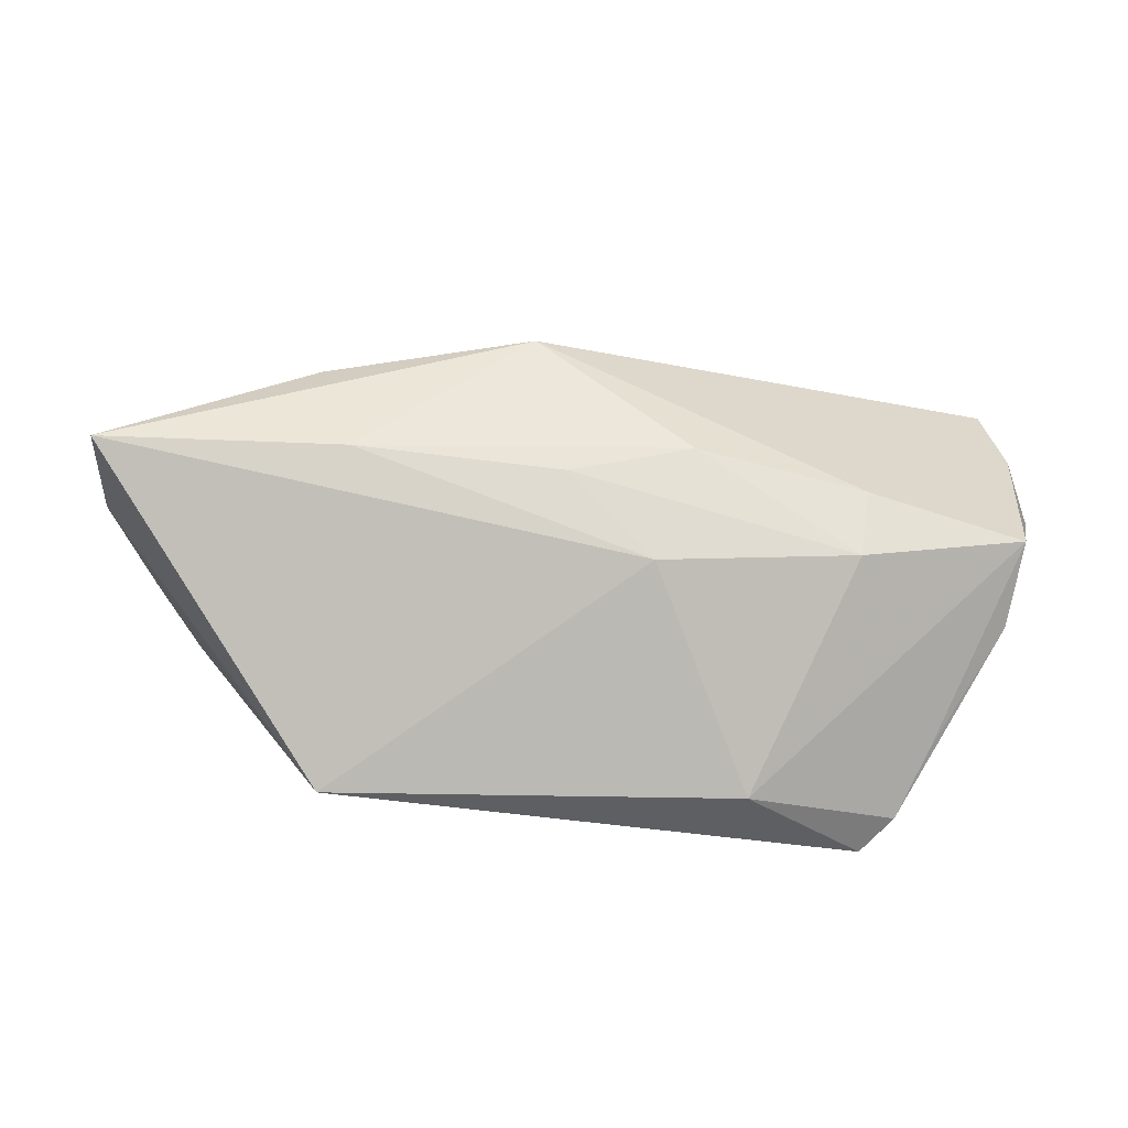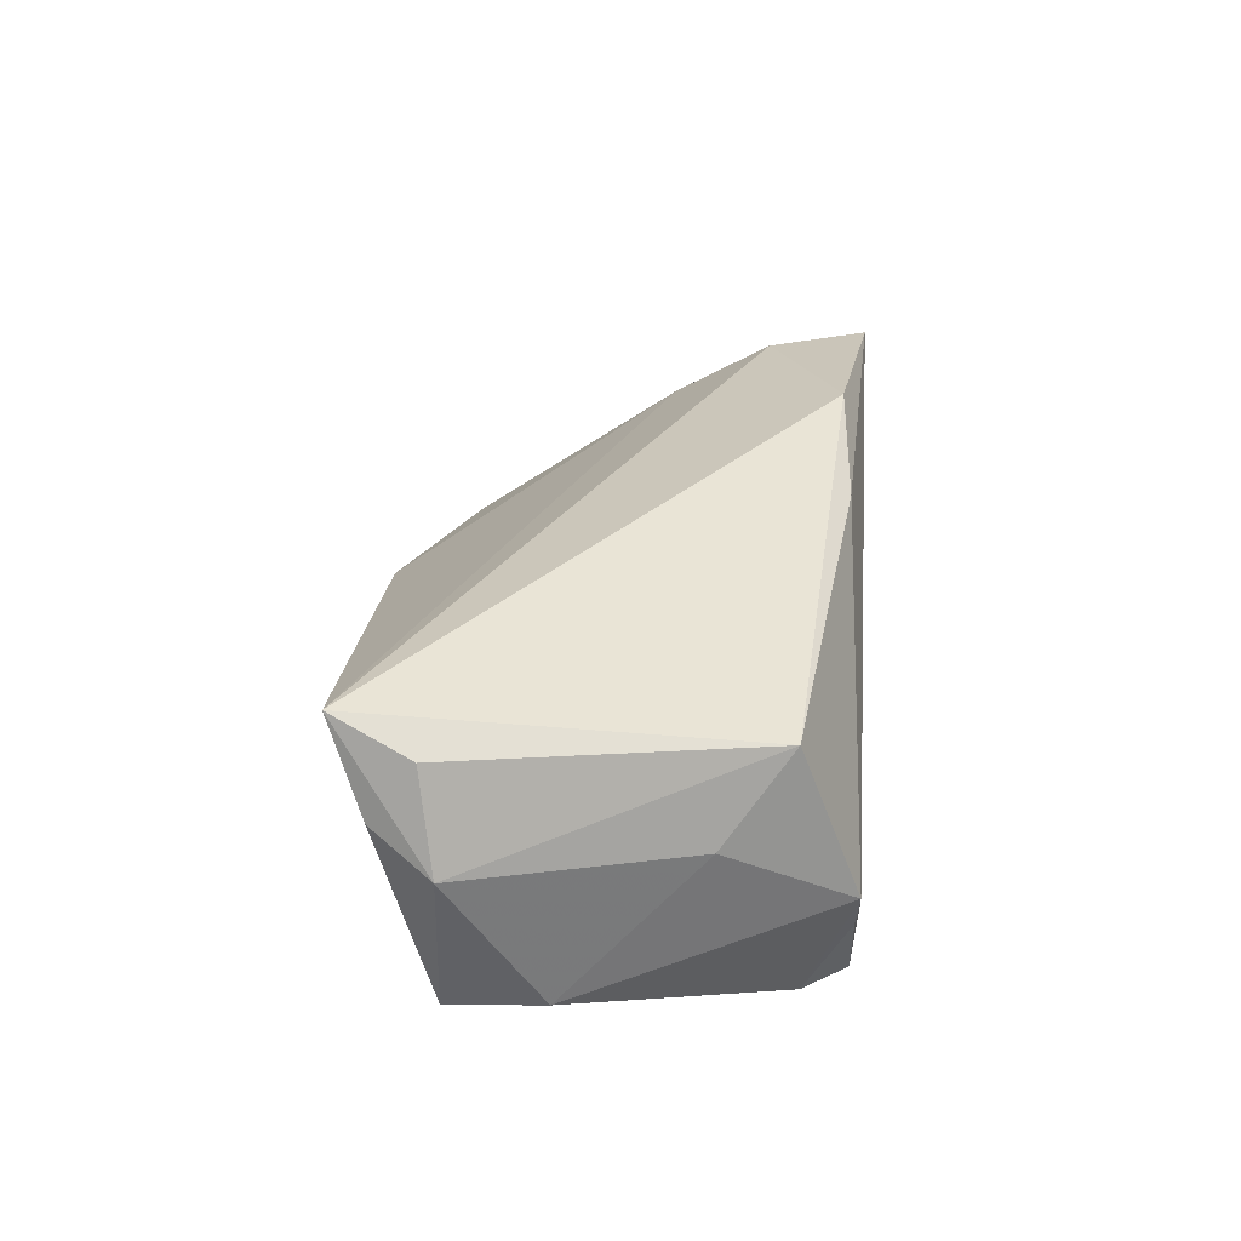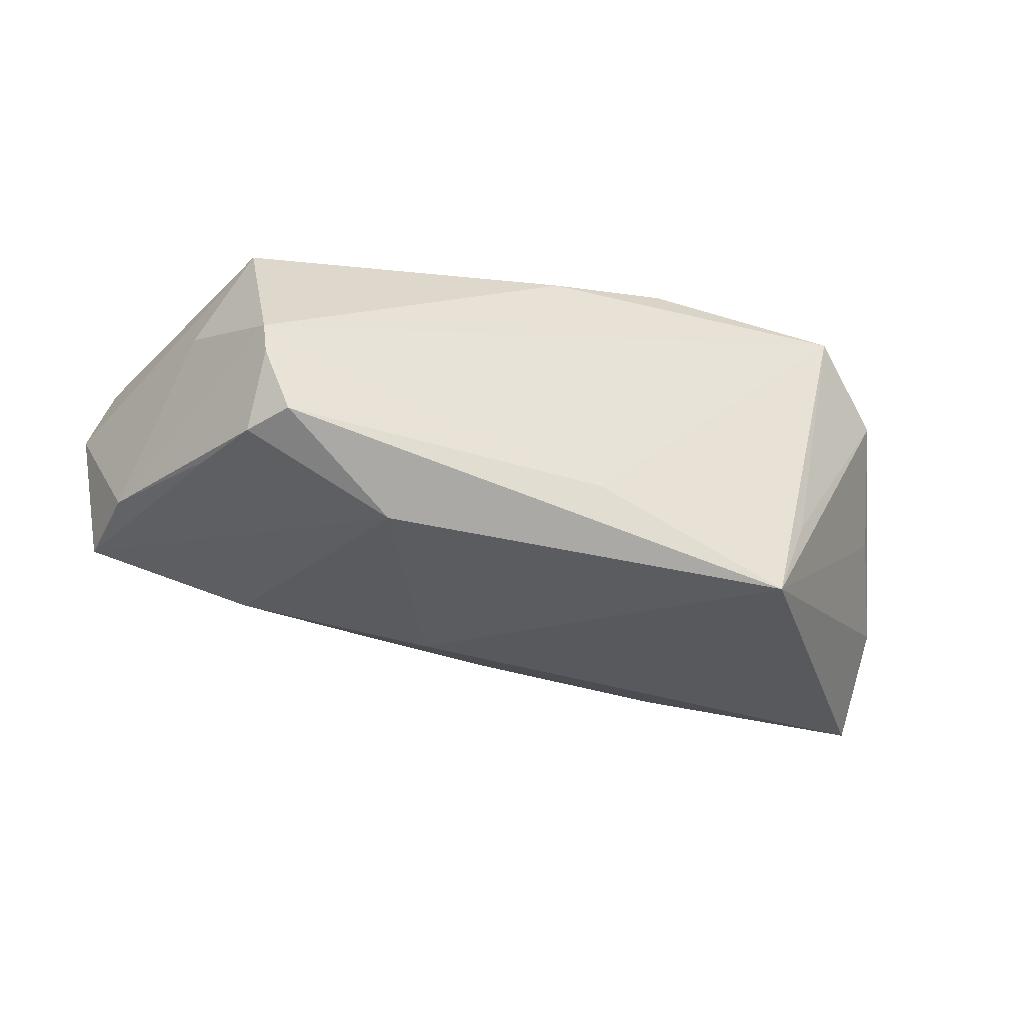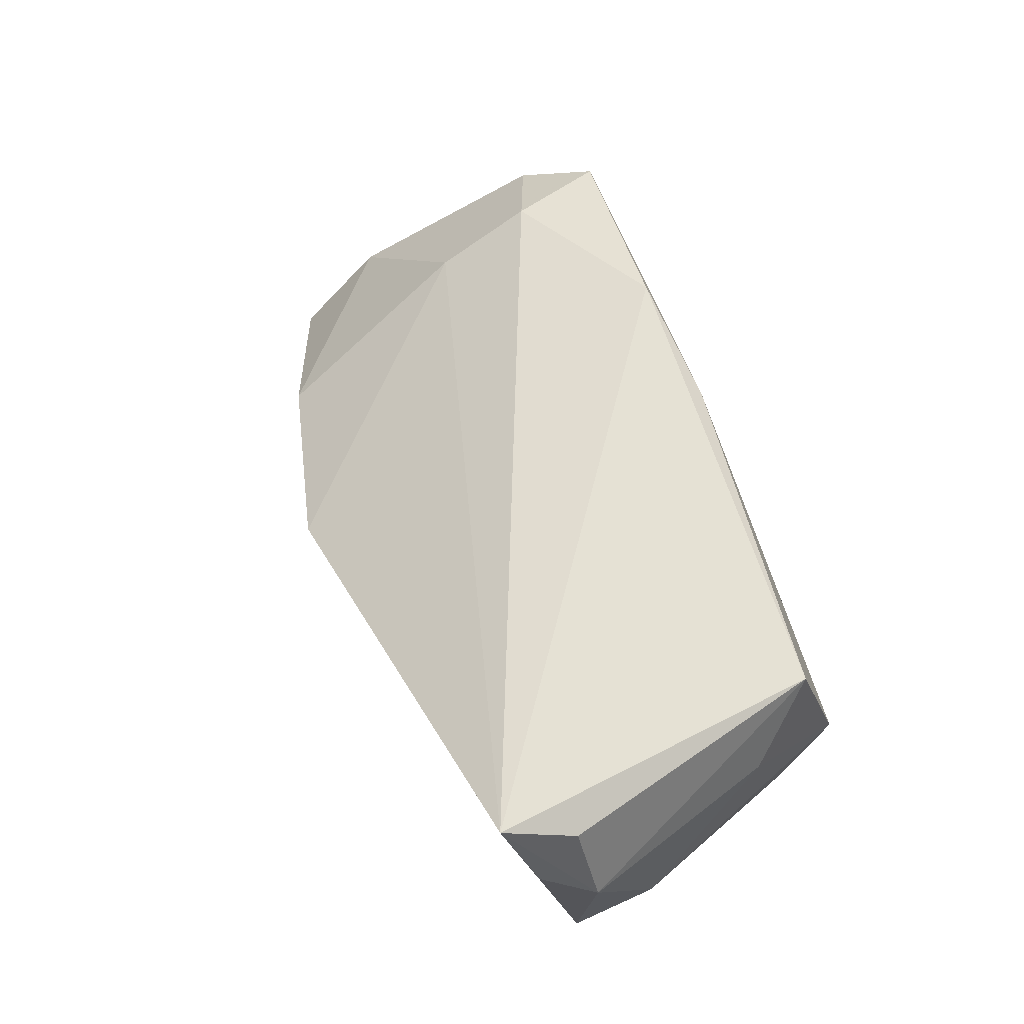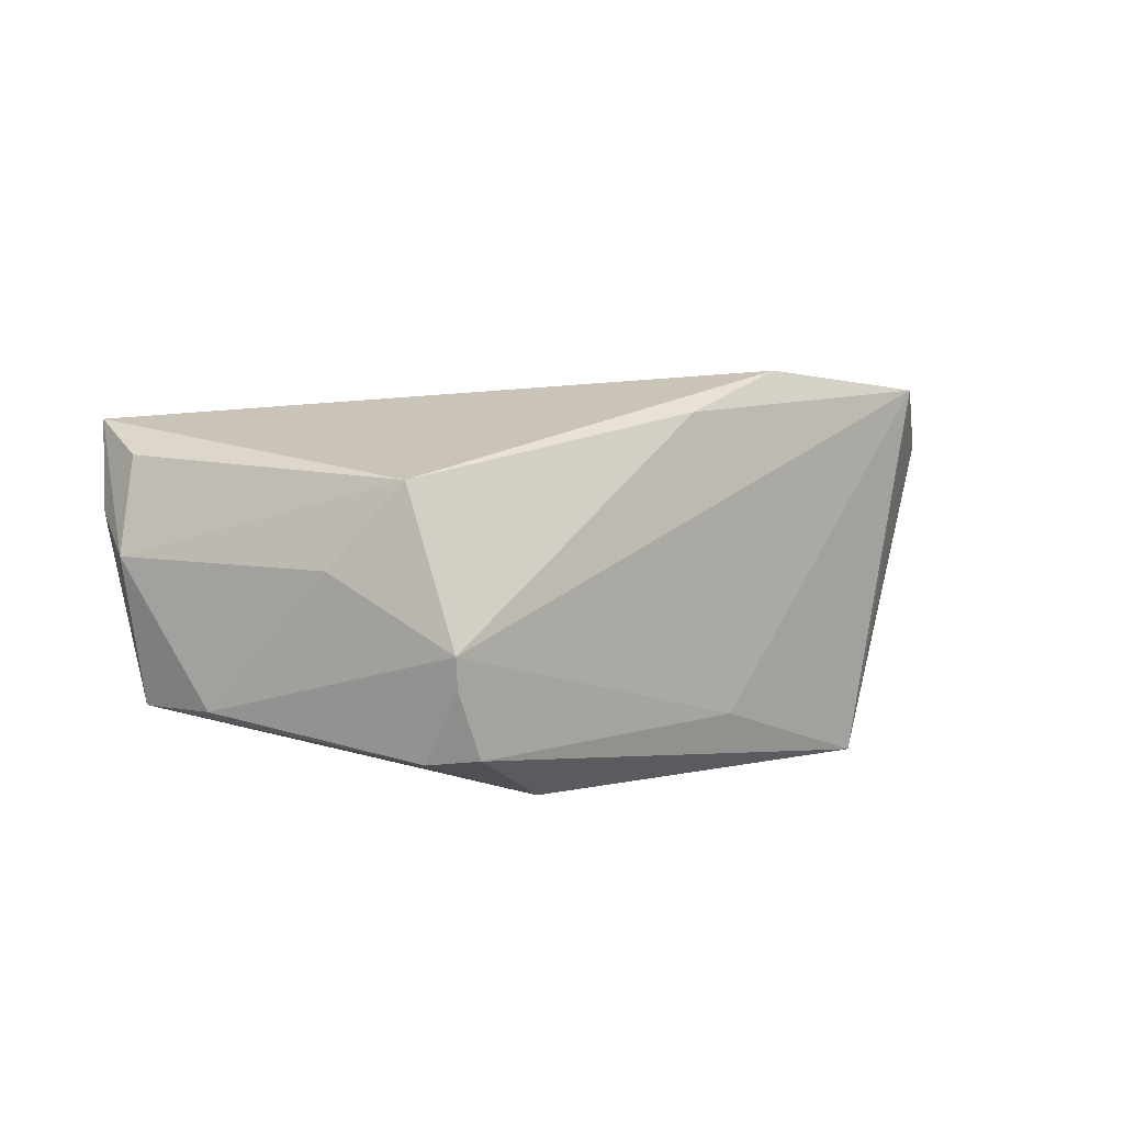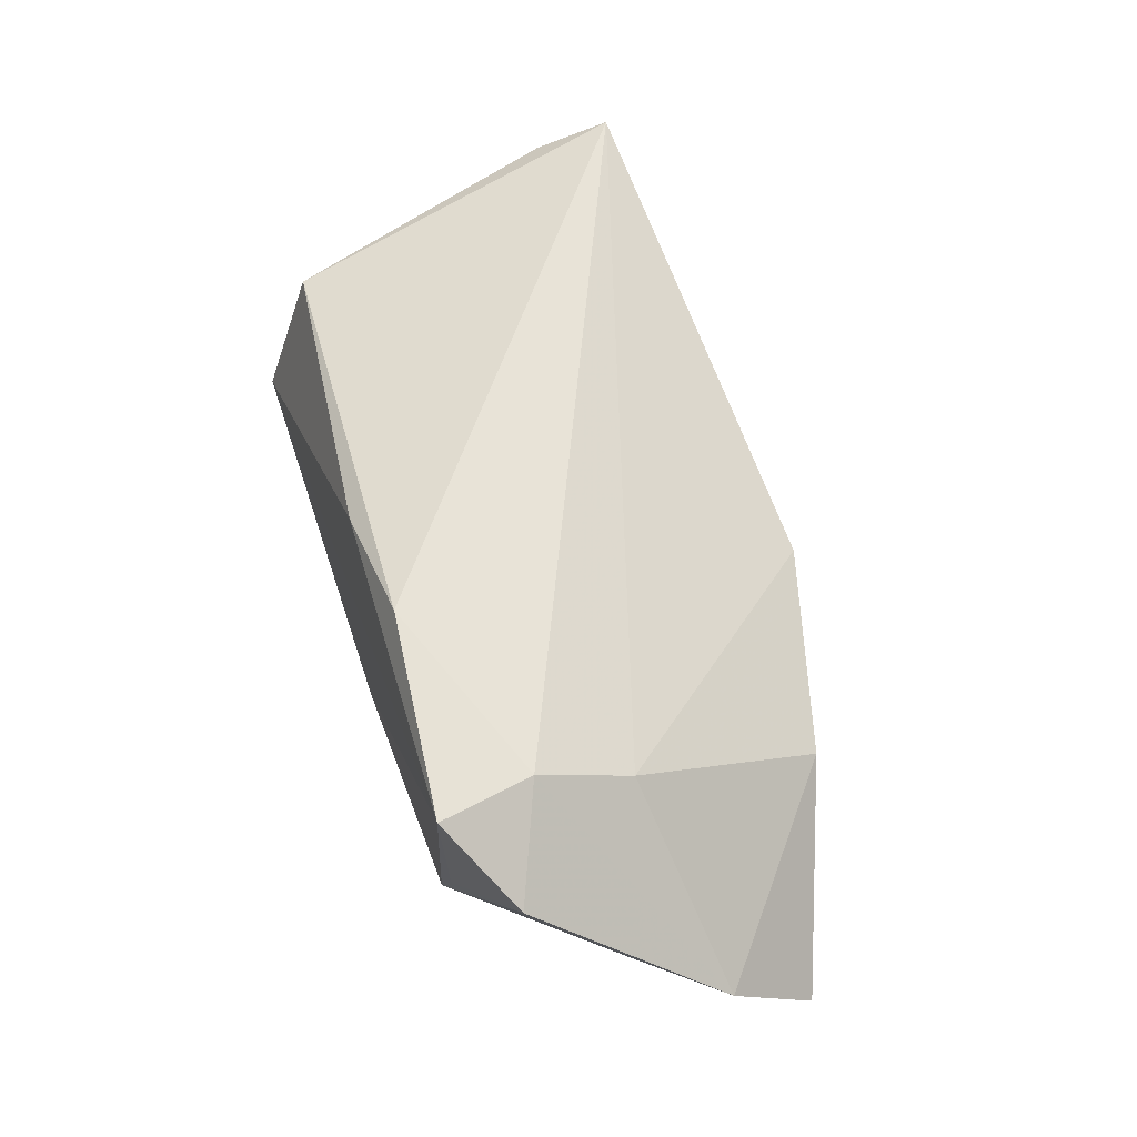
<metadata>
{"format":"obj","ext":"obj","renderer":"f3d","projection":"perspective","resolution":1024,"background":"white","views":[{"elev":-77.6,"azim":172.1,"up":"+Z"},{"elev":28.7,"azim":-85.4,"up":"+Z"},{"elev":-39.7,"azim":-23.1,"up":"+Z"},{"elev":55.1,"azim":-112.6,"up":"+Z"},{"elev":4.2,"azim":-46.0,"up":"+Z"},{"elev":60.3,"azim":71.0,"up":"+Z"}]}
</metadata>
<code>
v -0.00983 0.02467 -0.01225
v -0.02207 -0.01668 -0.02425
v -0.04216 -0.02427 -0.008843
v 0.004626 -0.02477 -0.01632
v -0.04523 -0.009383 -0.01674
v -0.006215 0.01155 -0.02136
v 0.04339 -0.02477 0.02477
v -0.03198 0.01522 -0.01916
v -0.04287 -0.02477 -0.005032
v 0.03177 -0.02329 -0.02425
v -0.05279 0.007224 -0.01336
v 0.03341 0.01965 -0.01542
v -0.05334 0.01878 -0.01358
v 0.01674 -0.02174 0.02718
v 0.05885 -0.00647 0.003987
v 0.06575 0.01634 -0.01526
v 0.0408 -0.0123 0.02354
v 0.01207 0.03373 0.00272
v 0.03927 0.02626 -0.001054
v -0.03844 -0.02412 -0.01726
v -0.03229 0.0223 -0.01339
v 0.04171 -2.511e-05 0.0163
v -0.04876 -0.009508 0.003913
v -0.05409 0.01986 0.0167
v 0.03654 -0.02284 -0.01175
v 0.06511 0.005025 -0.003853
v -0.05187 0.02937 0.02094
v 0.05392 -0.0181 0.01674
v -0.05734 0.01809 0.004691
v -0.05463 0.02522 0.009559
v -0.04209 -0.01879 -0.0179
v 0.005857 0.02025 -0.0157
v -0.0004072 -0.02277 0.02182
v -0.04389 -0.01768 0.01429
f 4 10 7
f 7 9 4
f 24 27 29
f 16 10 6
f 29 27 30
f 26 10 16
f 7 10 25
f 25 28 7
f 10 28 25
f 29 11 23
f 23 11 9
f 27 24 34
f 34 23 9
f 34 24 29
f 29 23 34
f 32 6 8
f 13 30 27
f 29 30 13
f 13 11 29
f 9 11 31
f 15 28 10
f 10 26 15
f 15 26 28
f 7 28 17
f 17 22 27
f 28 26 17
f 26 22 17
f 19 26 16
f 19 22 26
f 27 34 14
f 7 17 14
f 14 17 27
f 16 6 12
f 6 32 12
f 1 32 8
f 1 12 32
f 10 4 20
f 20 4 9
f 2 6 10
f 10 20 2
f 2 20 31
f 8 6 2
f 2 13 8
f 11 13 5
f 5 31 11
f 13 2 5
f 5 2 31
f 27 22 18
f 22 19 18
f 18 19 16
f 12 1 18
f 16 12 18
f 33 34 9
f 33 14 34
f 33 9 7
f 7 14 33
f 8 13 21
f 21 1 8
f 21 18 1
f 21 13 27
f 27 18 21
f 9 31 3
f 3 20 9
f 31 20 3

</code>
